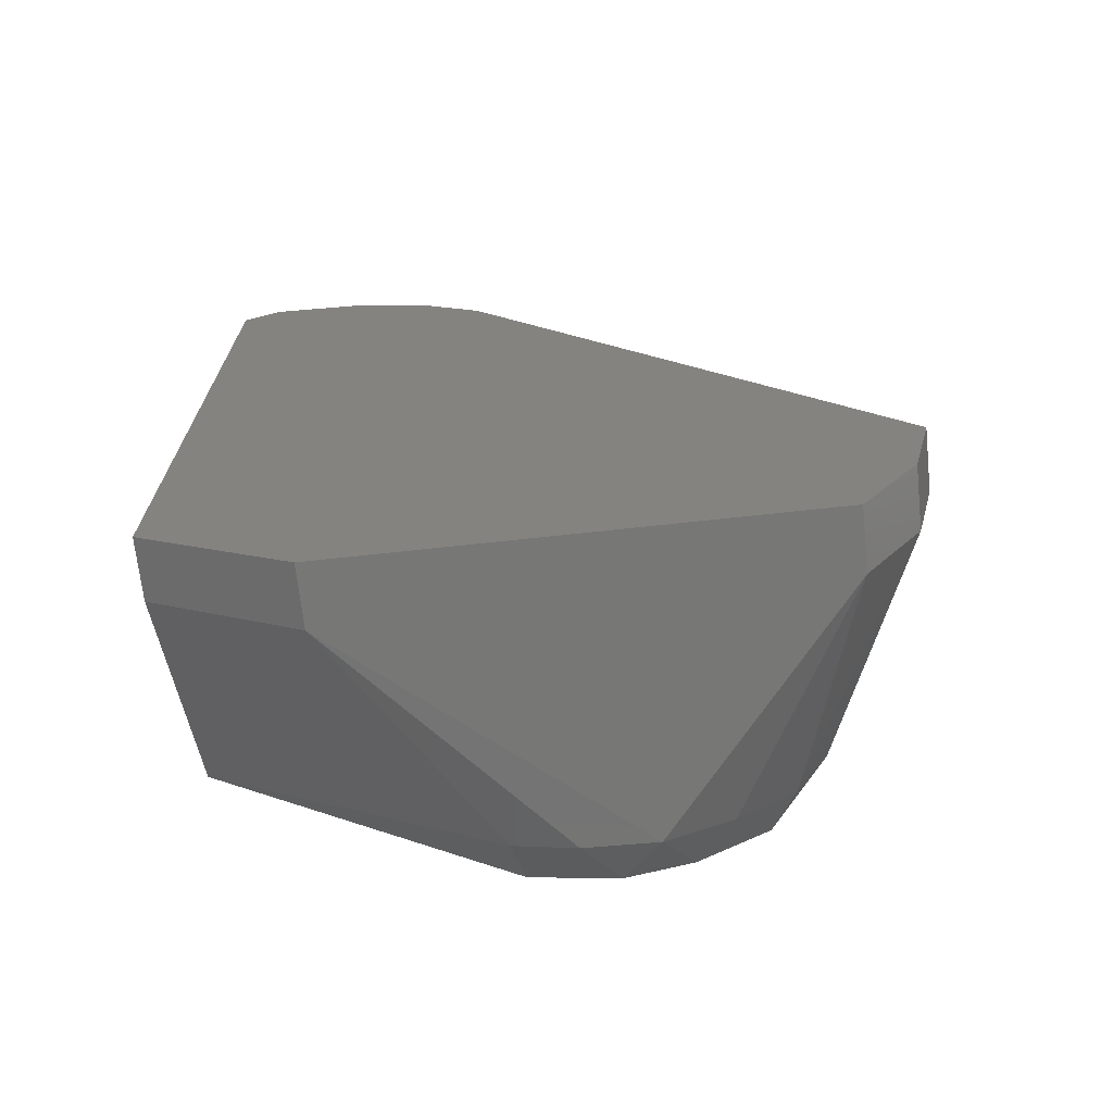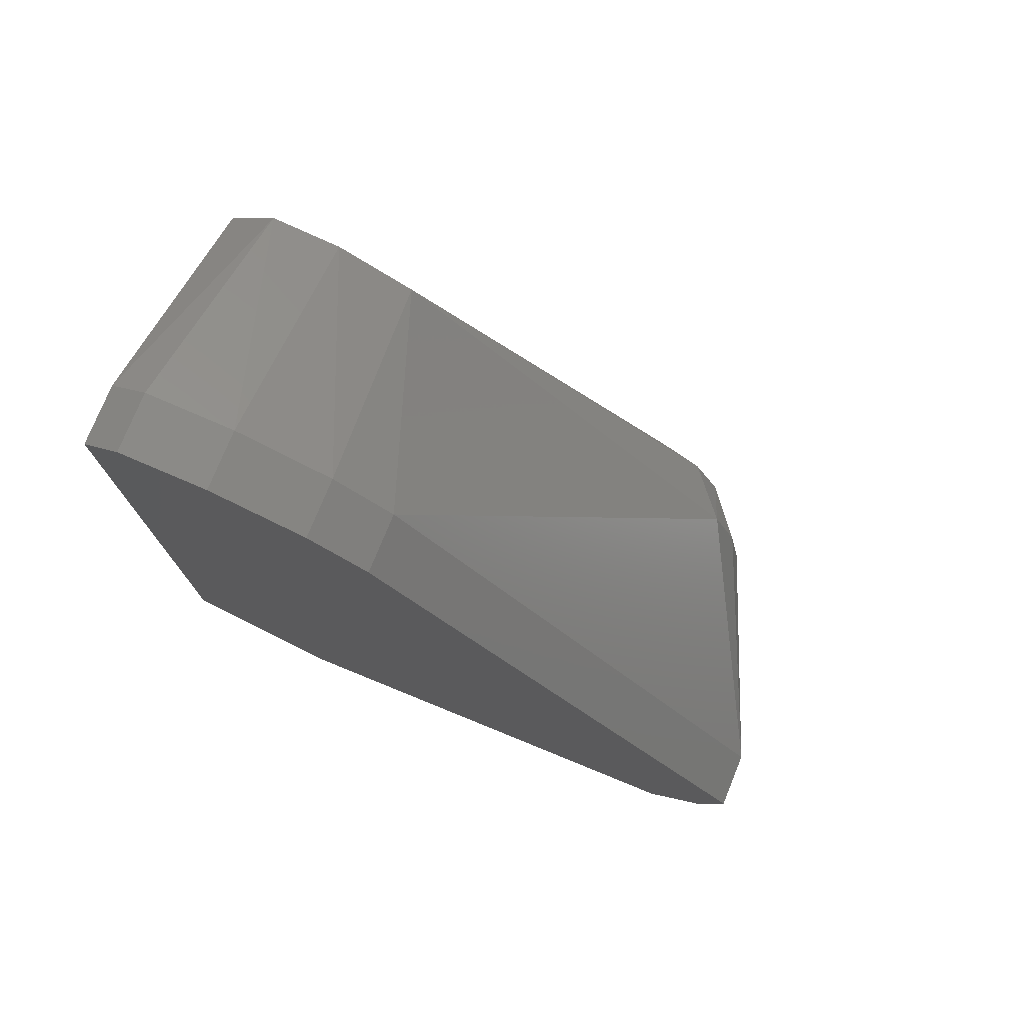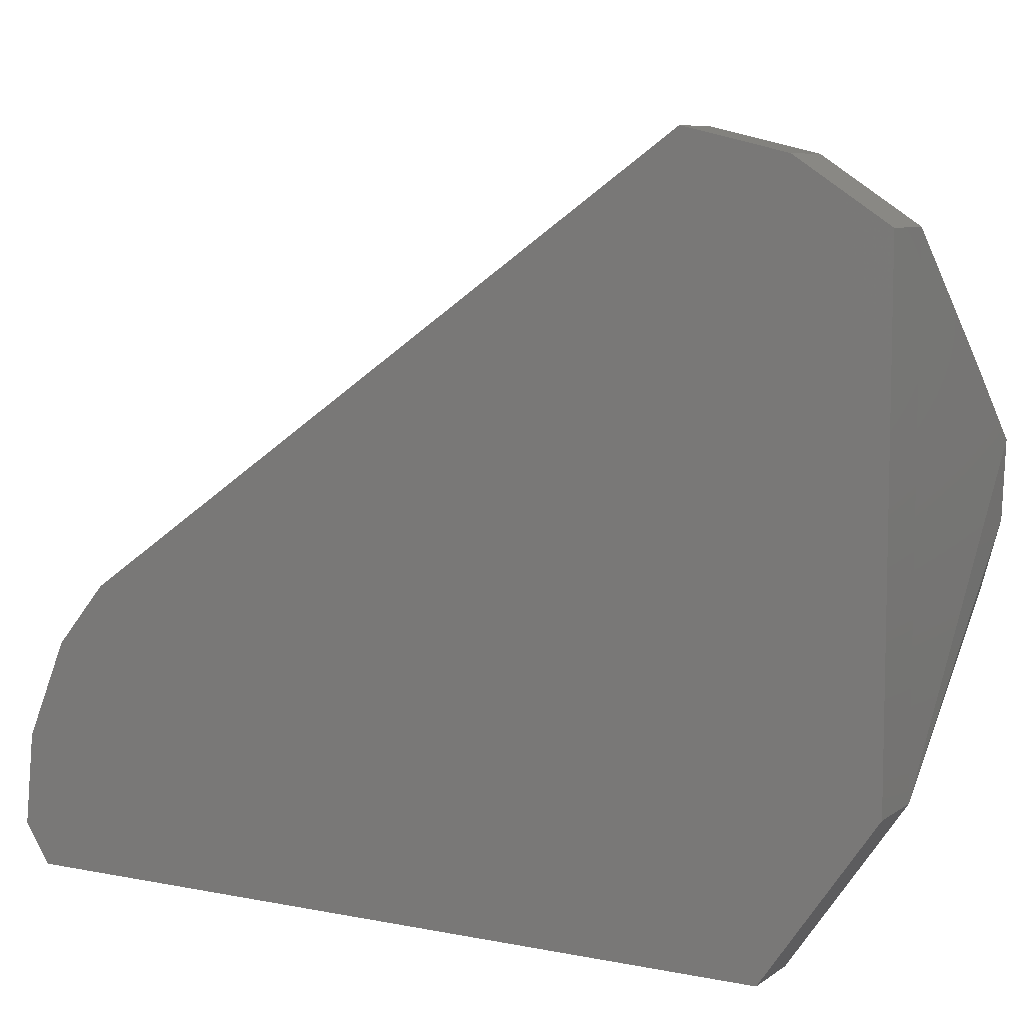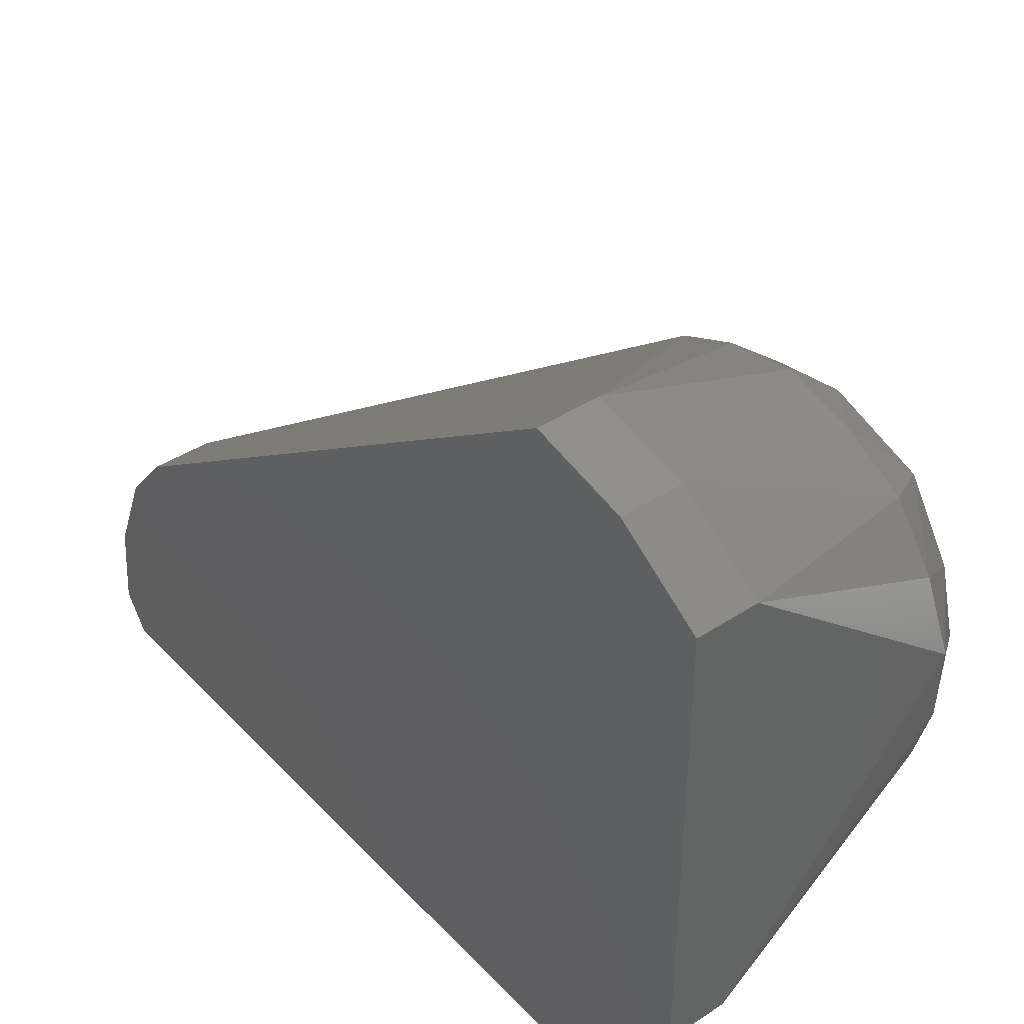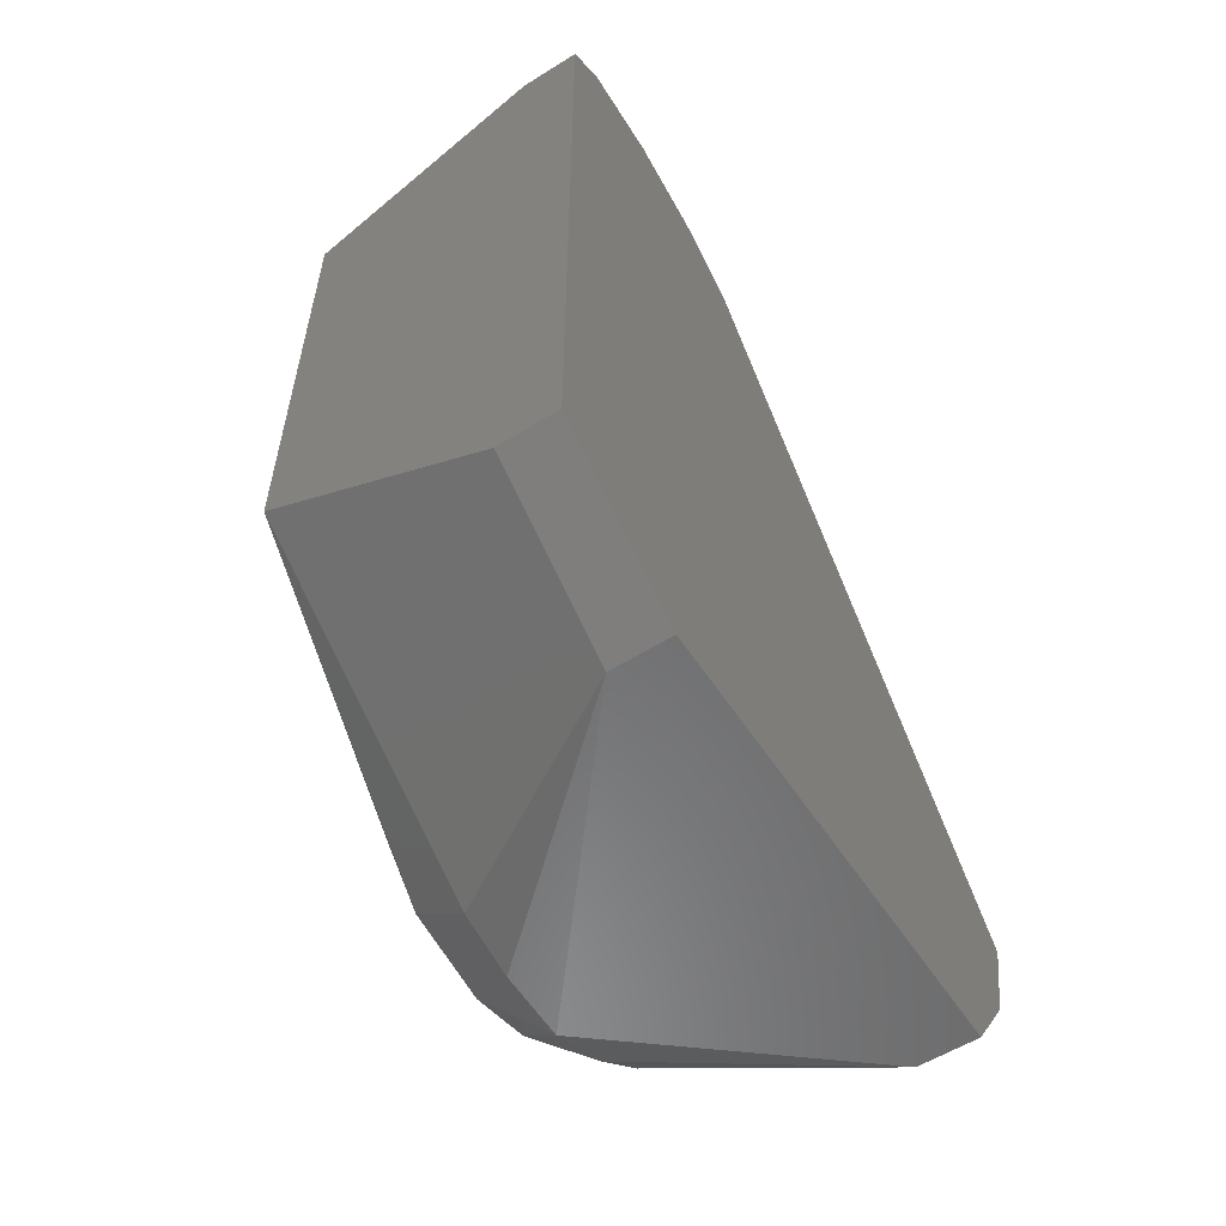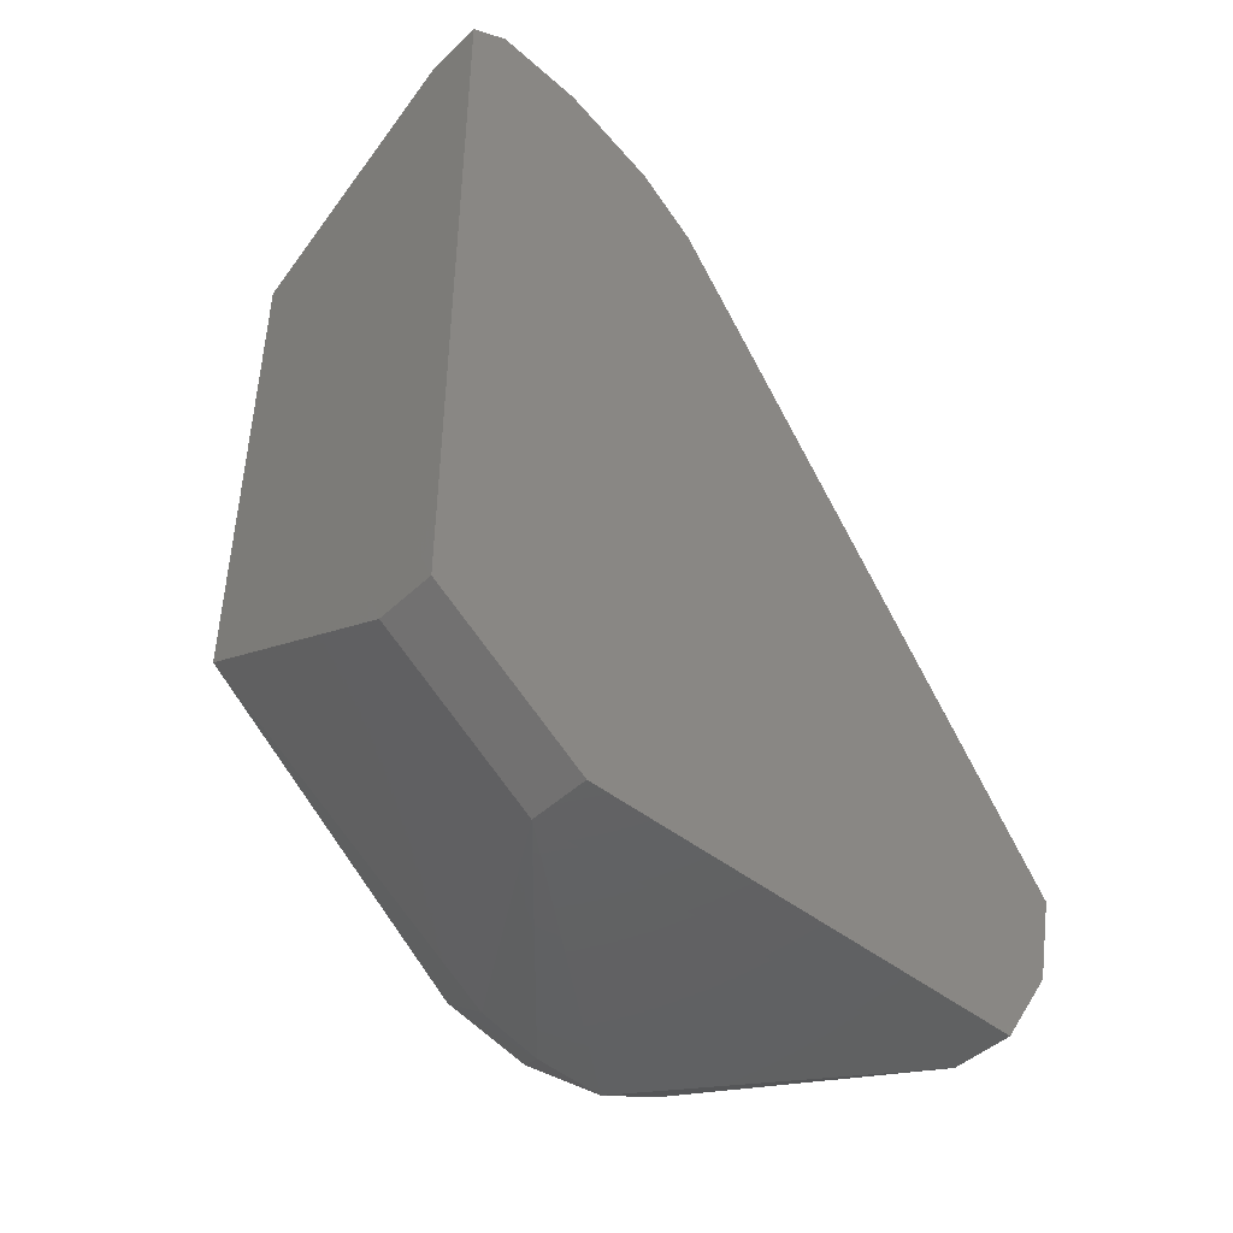
<metadata>
{"format":"stl","ext":"stl","renderer":"f3d","projection":"perspective","resolution":1024,"background":"white","views":[{"elev":-69.4,"azim":96.2,"up":"+Z"},{"elev":76.4,"azim":112.2,"up":"+Z"},{"elev":7.7,"azim":119.3,"up":"+Y"},{"elev":40.6,"azim":141.2,"up":"+Y"},{"elev":-57.2,"azim":32.9,"up":"+Z"},{"elev":-45.3,"azim":47.4,"up":"+Z"}]}
</metadata>
<code>
# stl→obj: 48 verts, 92 faces
v 1.147e-10 -0.08 -0.02131
v -0.0124 -0.0486 -0.043
v 9.133e-20 -0.0486 -0.043
v 2.063e-19 -0.08 0.1312
v 1.477e-20 0.06316 -0.005621
v -0.0124 0.0468 -0.043
v 0 0.0468 -0.043
v -0.074 -0.002772 0.02725
v -0.074 -0.02197 0.01077
v -0.05991 -0.06951 0.1156
v 0 -0.03505 0.1264
v 0 -0.05423 0.1344
v 0 -0.02306 0.1164
v 0 0.0585 -0.0253
v -0.0124 0.06316 -0.005621
v -0.059 0.04103 0.01286
v -0.059 0.0358 0.0247
v -0.0124 -0.08 -0.02131
v -0.05991 -0.08002 0.1055
v -0.05975 -0.08002 0.003376
v -0.0124 -0.08 0.1312
v -0.059 0.04381 -0.001508
v -0.059 0.04005 -0.01565
v -0.07 0.03483 -0.002886
v -0.0124 0.0585 -0.0253
v -0.05979 -0.03989 0.1047
v -0.0124 -0.03505 0.1264
v -0.0124 -0.02306 0.1164
v -0.07051 -0.01754 -0.03008
v -0.07411 0.00257 -0.0252
v -0.07 1.741e-17 -0.03495
v -0.05989 -0.05532 0.1136
v 0 -0.07219 0.1362
v -0.0124 -0.07219 0.1362
v -0.07 0.03249 0.01115
v -0.059 0.03323 -0.02859
v -0.059 0.008031 -0.04309
v -0.07 0.0138 -0.03146
v -0.059 -0.01908 -0.03908
v -0.059 -0.006587 -0.04249
v -0.07 0.02827 -0.022
v -0.059 0.02145 -0.03727
v -0.0124 -0.05423 0.1344
v -0.07405 0.017 0.01609
v -0.07054 0.02671 0.0209
v -0.0743 -0.02187 -0.0141
v -0.07401 0.02327 0.003564
v -0.07405 0.02063 -0.01286
f 1 2 3
f 4 3 5
f 6 7 2
f 8 9 10
f 7 3 2
f 11 12 13
f 7 14 5
f 15 16 17
f 18 19 20
f 4 5 13
f 21 19 4
f 22 23 24
f 15 14 25
f 26 27 28
f 29 30 31
f 32 27 26
f 21 33 34
f 15 5 14
f 17 16 35
f 25 36 23
f 37 31 38
f 21 4 33
f 2 39 40
f 19 10 9
f 26 28 17
f 37 2 40
f 41 23 36
f 7 5 3
f 18 39 2
f 6 37 42
f 15 17 28
f 18 2 1
f 4 13 12
f 27 43 12
f 18 20 39
f 4 12 33
f 15 13 5
f 27 12 11
f 32 44 8
f 27 13 28
f 17 35 45
f 43 10 34
f 46 9 8
f 44 35 47
f 46 20 19
f 15 22 16
f 30 38 31
f 41 38 30
f 41 30 48
f 6 42 36
f 7 25 14
f 26 45 44
f 15 25 22
f 45 35 44
f 30 47 48
f 41 42 38
f 22 24 35
f 18 1 19
f 6 25 7
f 24 48 47
f 46 47 30
f 1 4 19
f 32 8 10
f 21 10 19
f 32 26 44
f 27 11 13
f 25 23 22
f 29 46 30
f 43 34 12
f 37 40 31
f 37 38 42
f 22 35 16
f 26 17 45
f 15 28 13
f 6 36 25
f 8 44 47
f 29 40 39
f 21 34 10
f 34 33 12
f 6 2 37
f 29 20 46
f 29 39 20
f 1 3 4
f 41 48 24
f 24 47 35
f 46 8 47
f 32 43 27
f 29 31 40
f 46 19 9
f 41 24 23
f 41 36 42
f 32 10 43

</code>
